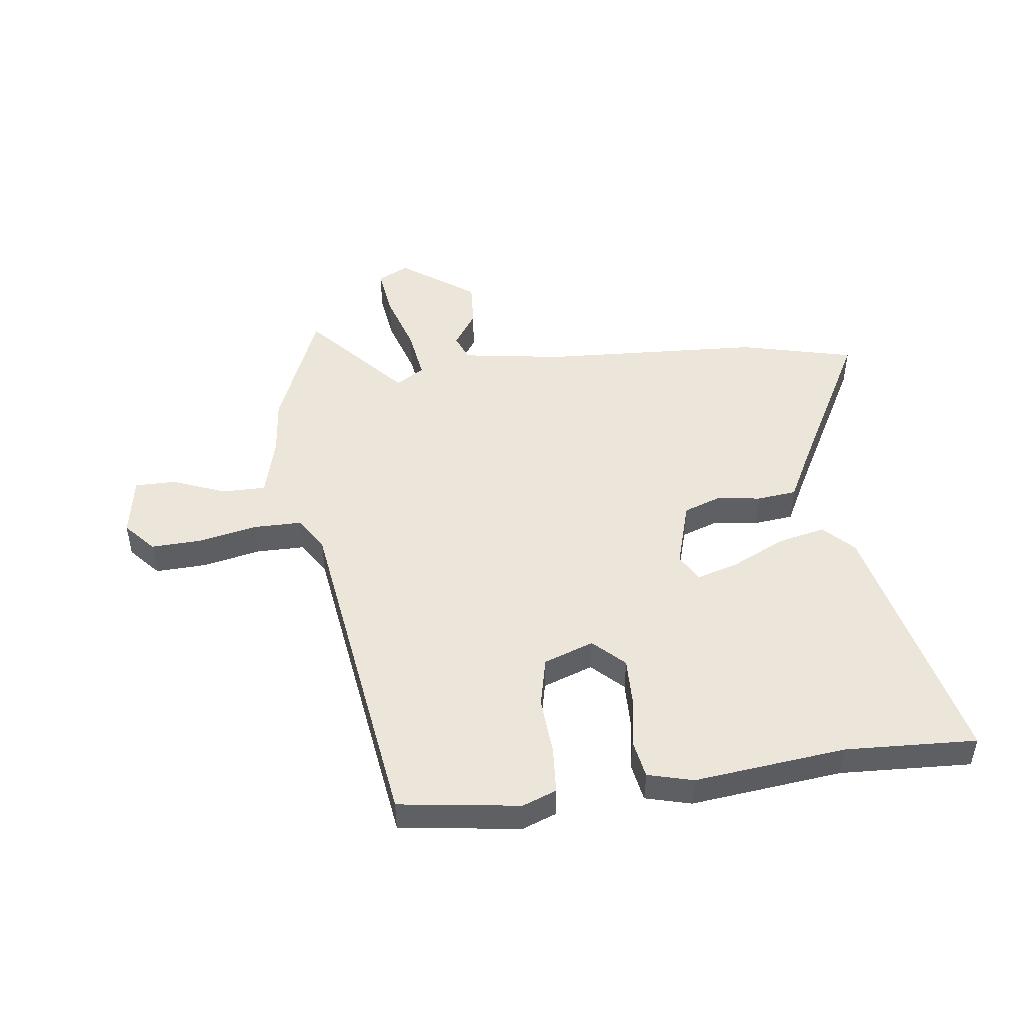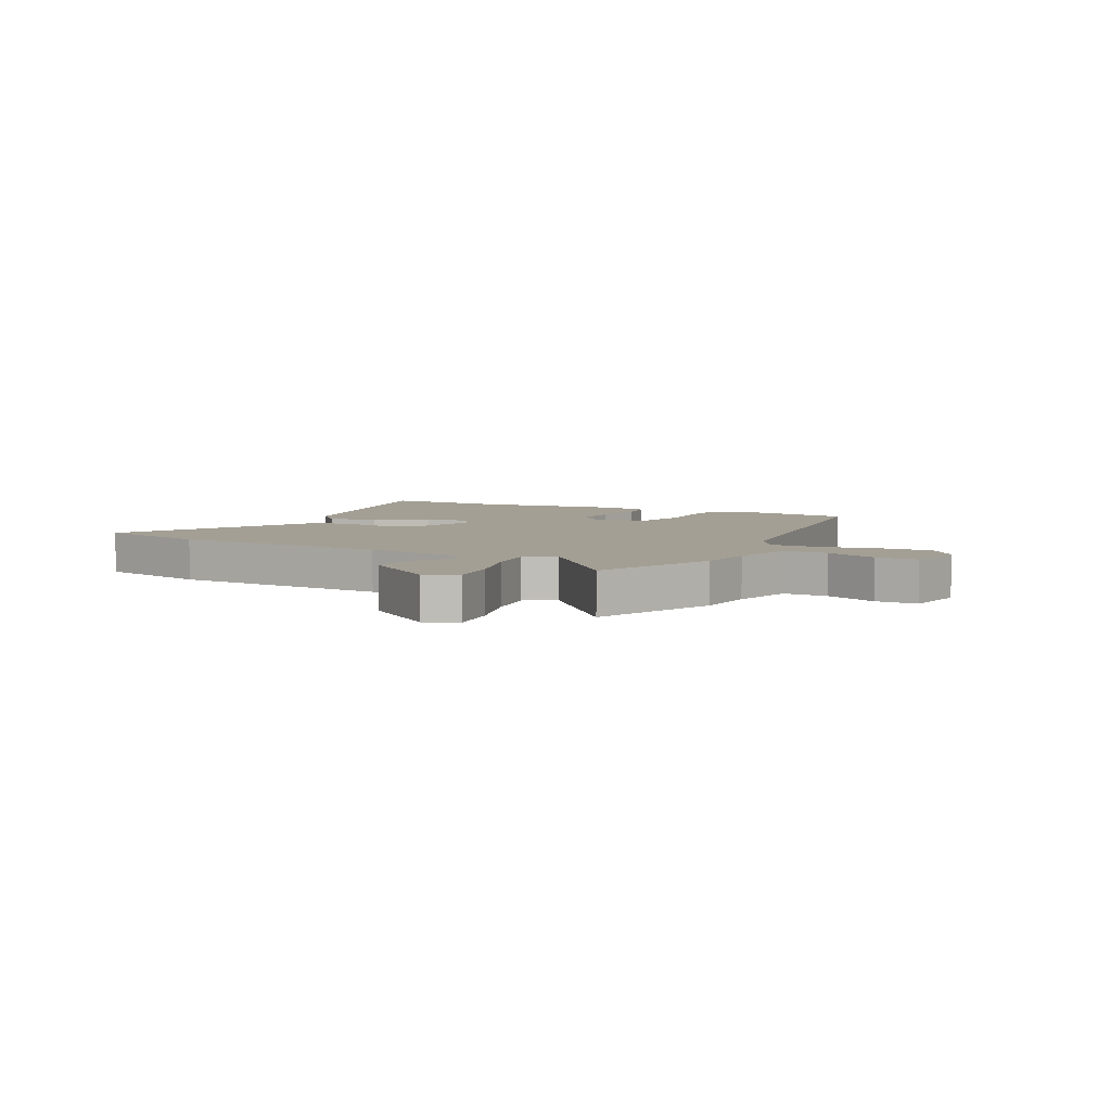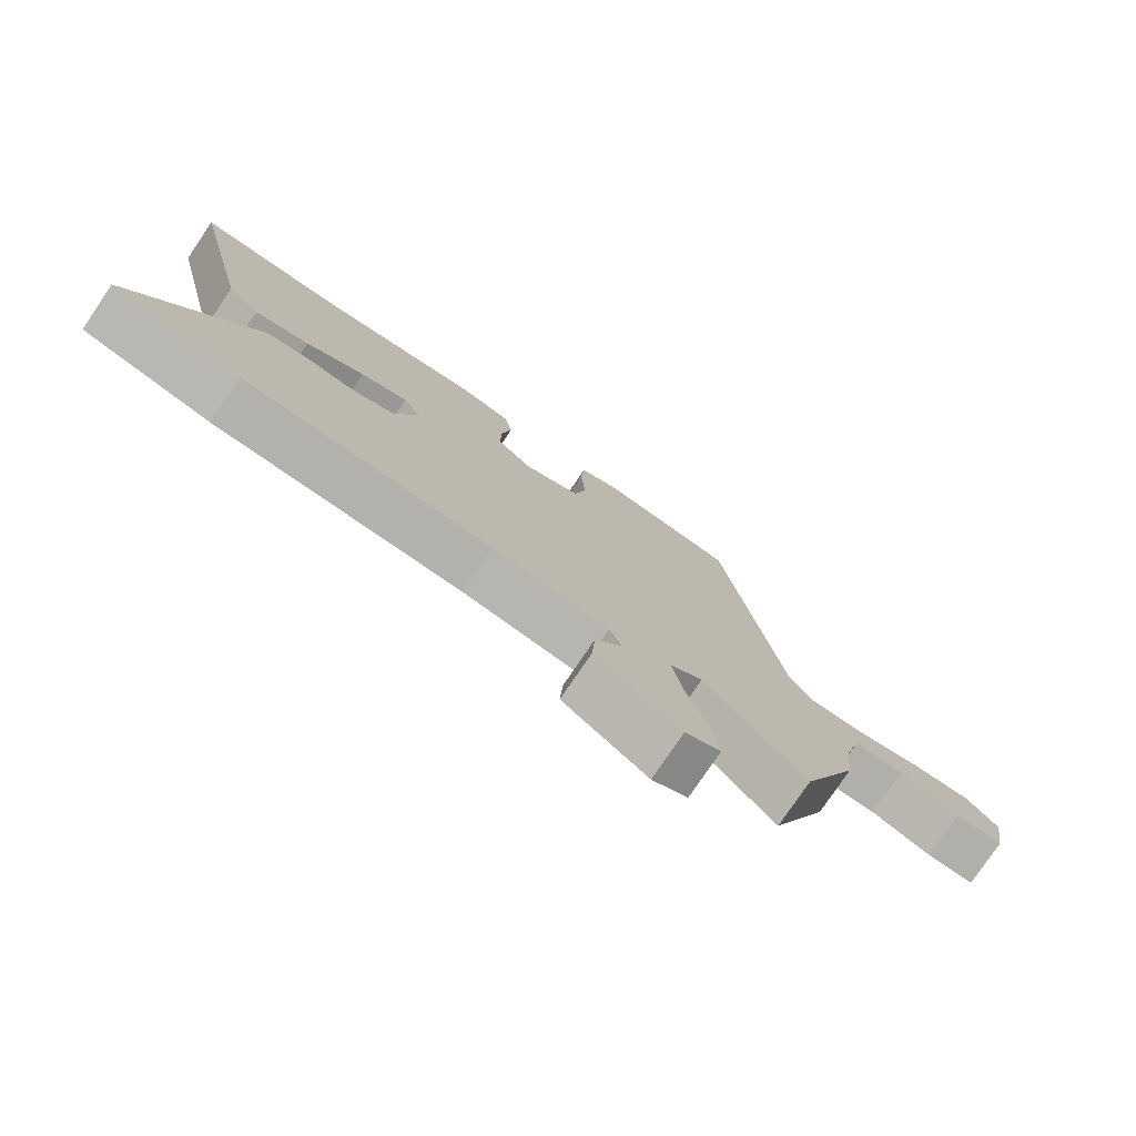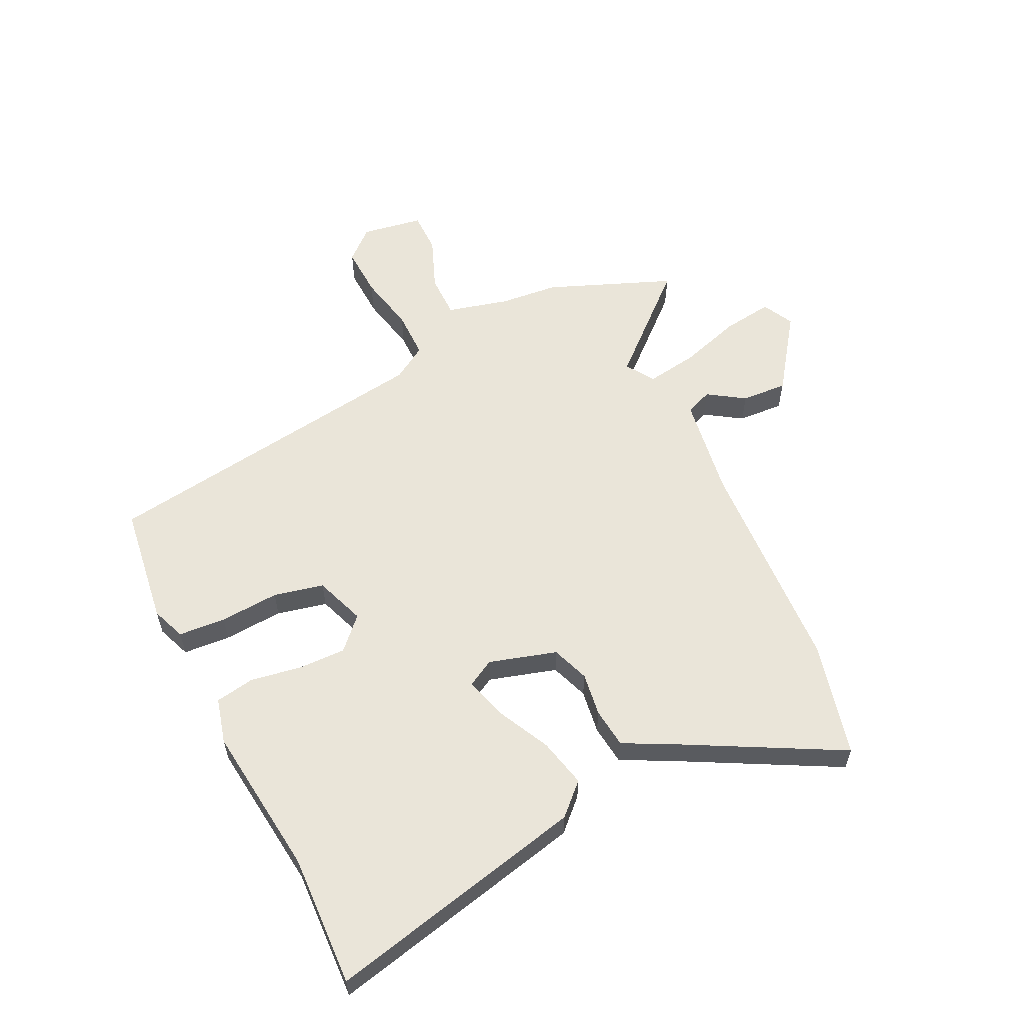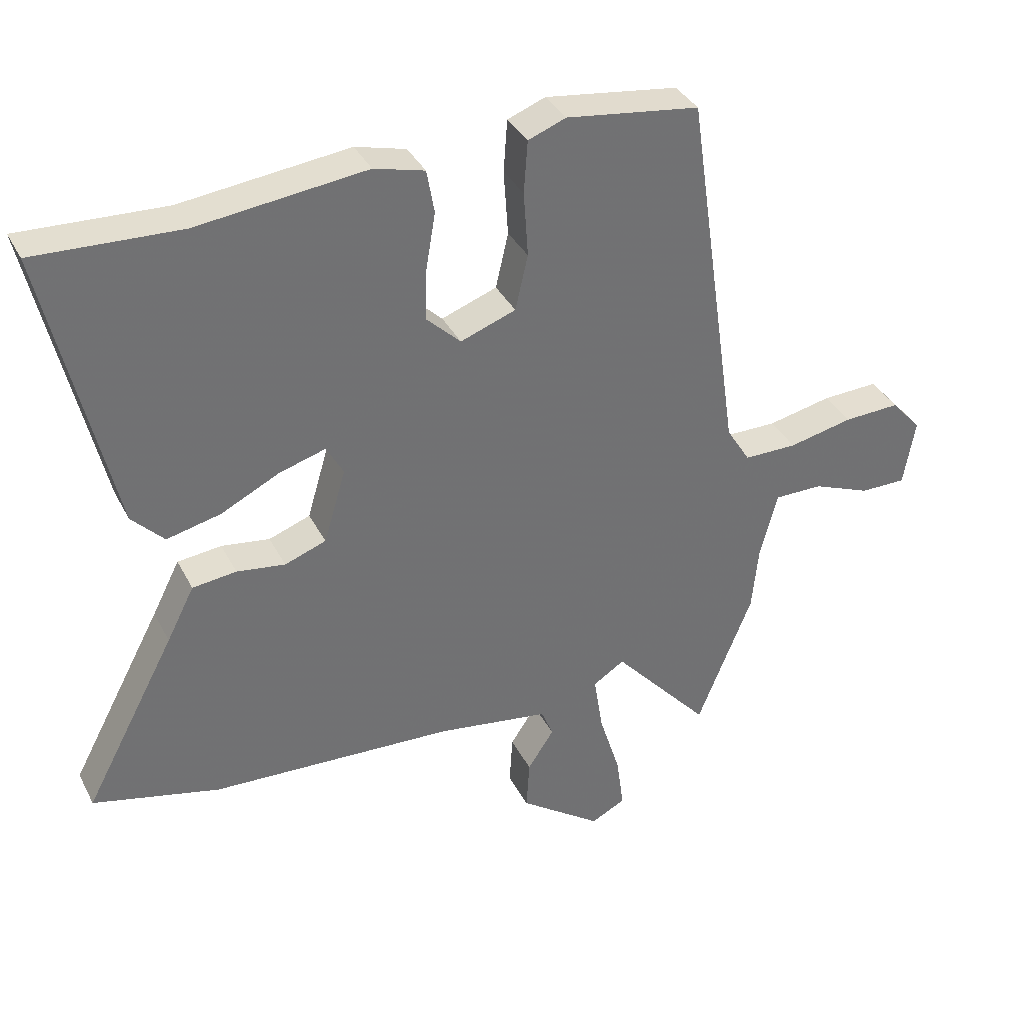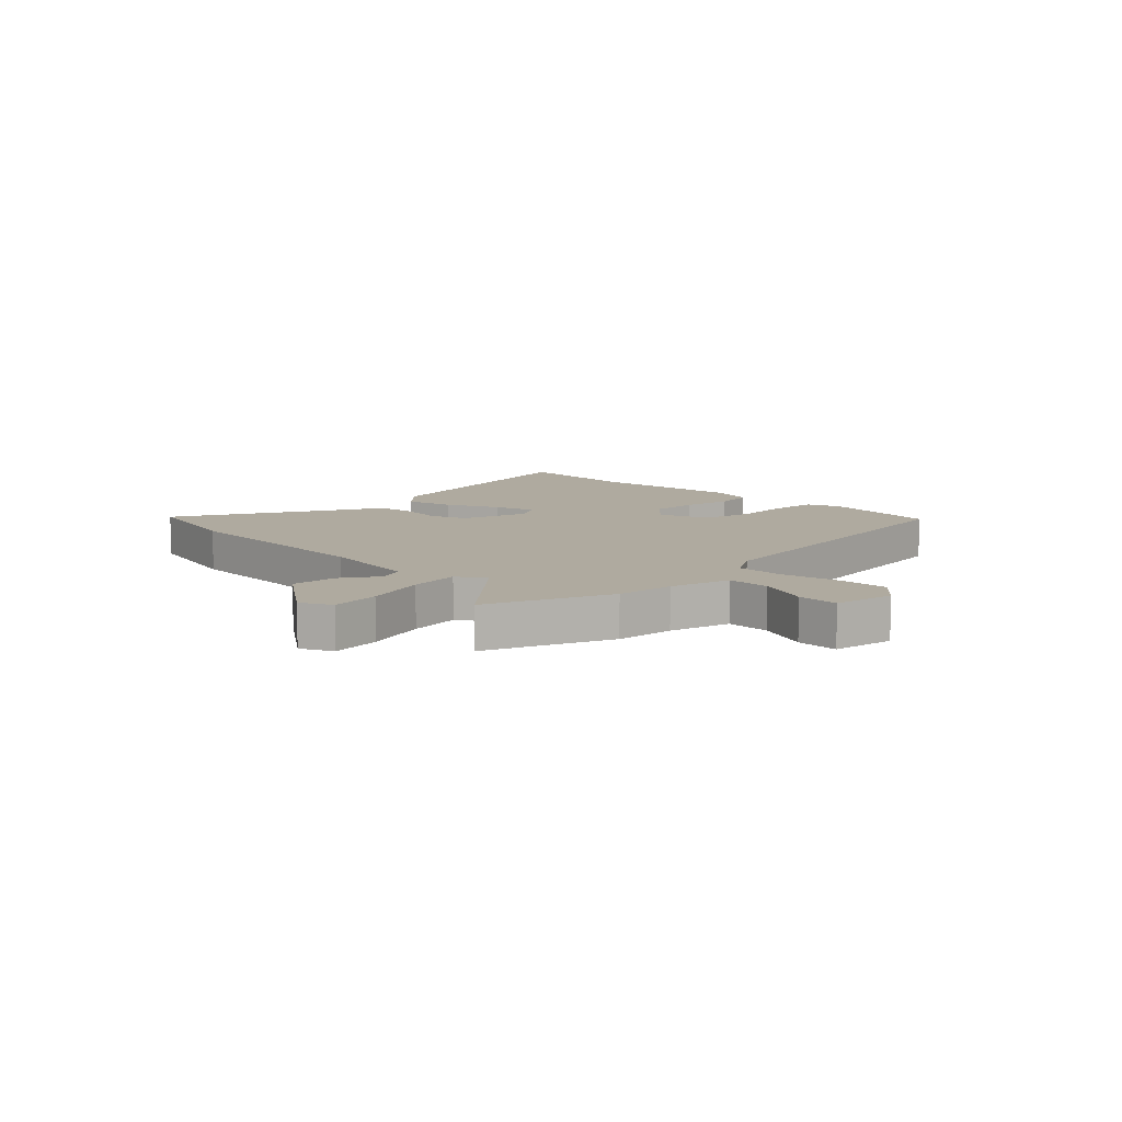
<metadata>
{"format":"obj","ext":"obj","renderer":"f3d","projection":"perspective","resolution":1024,"background":"white","views":[{"elev":47.7,"azim":-7.1,"up":"+Y"},{"elev":5.3,"azim":-152.2,"up":"+Y"},{"elev":-78.0,"azim":145.9,"up":"+Z"},{"elev":58.1,"azim":64.1,"up":"+Y"},{"elev":36.3,"azim":155.5,"up":"+Z"},{"elev":9.4,"azim":-134.7,"up":"+Y"}]}
</metadata>
<code>
v 0.406 0.07 0.496
v 0.637 0.07 0.506
v 0.533 0.07 0.048
v 0.482 0.07 -0.005
v 0.396 0.07 0.015
v 0.303 0.07 0.061
v 0.229 0.07 0.083
v 0.202 0.07 0.034
v 0.237 0.07 -0.084
v 0.303 0.07 -0.108
v 0.38 0.07 -0.097
v 0.45 0.07 -0.105
v 0.494 0.07 -0.191
v 0.641 0.07 -0.466
v 0.439 0.07 -0.515
v 0.051 0.07 -0.534
v -0.128 0.07 -0.561
v -0.147 0.07 -0.608
v -0.105 0.07 -0.672
v -0.1 0.07 -0.753
v -0.231 0.07 -0.847
v -0.286 0.07 -0.819
v -0.274 0.07 -0.731
v -0.24 0.07 -0.621
v -0.226 0.07 -0.53
v -0.276 0.07 -0.498
v -0.431 0.07 -0.672
v -0.519 0.07 -0.453
v -0.529 0.07 -0.35
v -0.557 0.07 -0.242
v -0.634 0.07 -0.242
v -0.727 0.07 -0.279
v -0.8 0.07 -0.279
v -0.818 0.07 -0.171
v -0.77 0.07 -0.117
v -0.68 0.07 -0.121
v -0.578 0.07 -0.143
v -0.493 0.07 -0.143
v -0.455 0.07 -0.082
v -0.369 0.07 0.513
v -0.157 0.07 0.542
v -0.097 0.07 0.519
v -0.091 0.07 0.436
v -0.098 0.07 0.332
v -0.078 0.07 0.244
v 0.01 0.07 0.212
v 0.064 0.07 0.264
v 0.062 0.07 0.348
v 0.047 0.07 0.437
v 0.059 0.07 0.506
v 0.139 0.07 0.527
v 0.406 0 0.496
v 0.637 0 0.506
v 0.533 0 0.048
v 0.482 0 -0.005
v 0.396 0 0.015
v 0.303 0 0.061
v 0.229 0 0.083
v 0.202 0 0.034
v 0.237 0 -0.084
v 0.303 0 -0.108
v 0.38 0 -0.097
v 0.45 0 -0.105
v 0.494 0 -0.191
v 0.641 0 -0.466
v 0.439 0 -0.515
v 0.051 0 -0.534
v -0.128 0 -0.561
v -0.147 0 -0.608
v -0.105 0 -0.672
v -0.1 0 -0.753
v -0.231 0 -0.847
v -0.286 0 -0.819
v -0.274 0 -0.731
v -0.24 0 -0.621
v -0.226 0 -0.53
v -0.276 0 -0.498
v -0.431 0 -0.672
v -0.519 0 -0.453
v -0.529 0 -0.35
v -0.557 0 -0.242
v -0.634 0 -0.242
v -0.727 0 -0.279
v -0.8 0 -0.279
v -0.818 0 -0.171
v -0.77 0 -0.117
v -0.68 0 -0.121
v -0.578 0 -0.143
v -0.493 0 -0.143
v -0.455 0 -0.082
v -0.369 0 0.513
v -0.157 0 0.542
v -0.097 0 0.519
v -0.091 0 0.436
v -0.098 0 0.332
v -0.078 0 0.244
v 0.01 0 0.212
v 0.064 0 0.264
v 0.062 0 0.348
v 0.047 0 0.437
v 0.059 0 0.506
v 0.139 0 0.527
f 48 49 50 51
f 47 48 51 1
f 46 47 1 2
f 41 42 43 44
f 39 40 41 44
f 38 39 44 45
f 34 35 36 37
f 34 37 38
f 31 32 33 34
f 30 31 34 38
f 29 30 38 45
f 26 27 28 29
f 21 22 23 24
f 21 24 25
f 18 19 20 21
f 18 21 25
f 17 18 25
f 16 17 25 26
f 13 14 15 16
f 10 11 12 13
f 9 10 13 16
f 8 9 16 26
f 3 4 5 6
f 46 2 3 6
f 46 6 7
f 26 29 45 46
f 7 8 26 46
f 102 101 100 99
f 52 102 99 98
f 53 52 98 97
f 95 94 93 92
f 95 92 91 90
f 96 95 90 89
f 88 87 86 85
f 89 88 85
f 85 84 83 82
f 89 85 82 81
f 96 89 81 80
f 80 79 78 77
f 75 74 73 72
f 76 75 72
f 72 71 70 69
f 76 72 69
f 76 69 68
f 77 76 68 67
f 67 66 65 64
f 64 63 62 61
f 67 64 61 60
f 77 67 60 59
f 57 56 55 54
f 57 54 53 97
f 58 57 97
f 97 96 80 77
f 97 77 59 58
f 1 52 53 2
f 2 53 54 3
f 3 54 55 4
f 4 55 56 5
f 5 56 57 6
f 6 57 58 7
f 7 58 59 8
f 8 59 60 9
f 9 60 61 10
f 10 61 62 11
f 11 62 63 12
f 12 63 64 13
f 13 64 65 14
f 14 65 66 15
f 15 66 67 16
f 16 67 68 17
f 17 68 69 18
f 18 69 70 19
f 19 70 71 20
f 20 71 72 21
f 21 72 73 22
f 22 73 74 23
f 23 74 75 24
f 24 75 76 25
f 25 76 77 26
f 26 77 78 27
f 27 78 79 28
f 28 79 80 29
f 29 80 81 30
f 30 81 82 31
f 31 82 83 32
f 32 83 84 33
f 33 84 85 34
f 34 85 86 35
f 35 86 87 36
f 36 87 88 37
f 37 88 89 38
f 38 89 90 39
f 39 90 91 40
f 40 91 92 41
f 41 92 93 42
f 42 93 94 43
f 43 94 95 44
f 44 95 96 45
f 45 96 97 46
f 46 97 98 47
f 47 98 99 48
f 48 99 100 49
f 49 100 101 50
f 50 101 102 51
f 51 102 52 1

</code>
